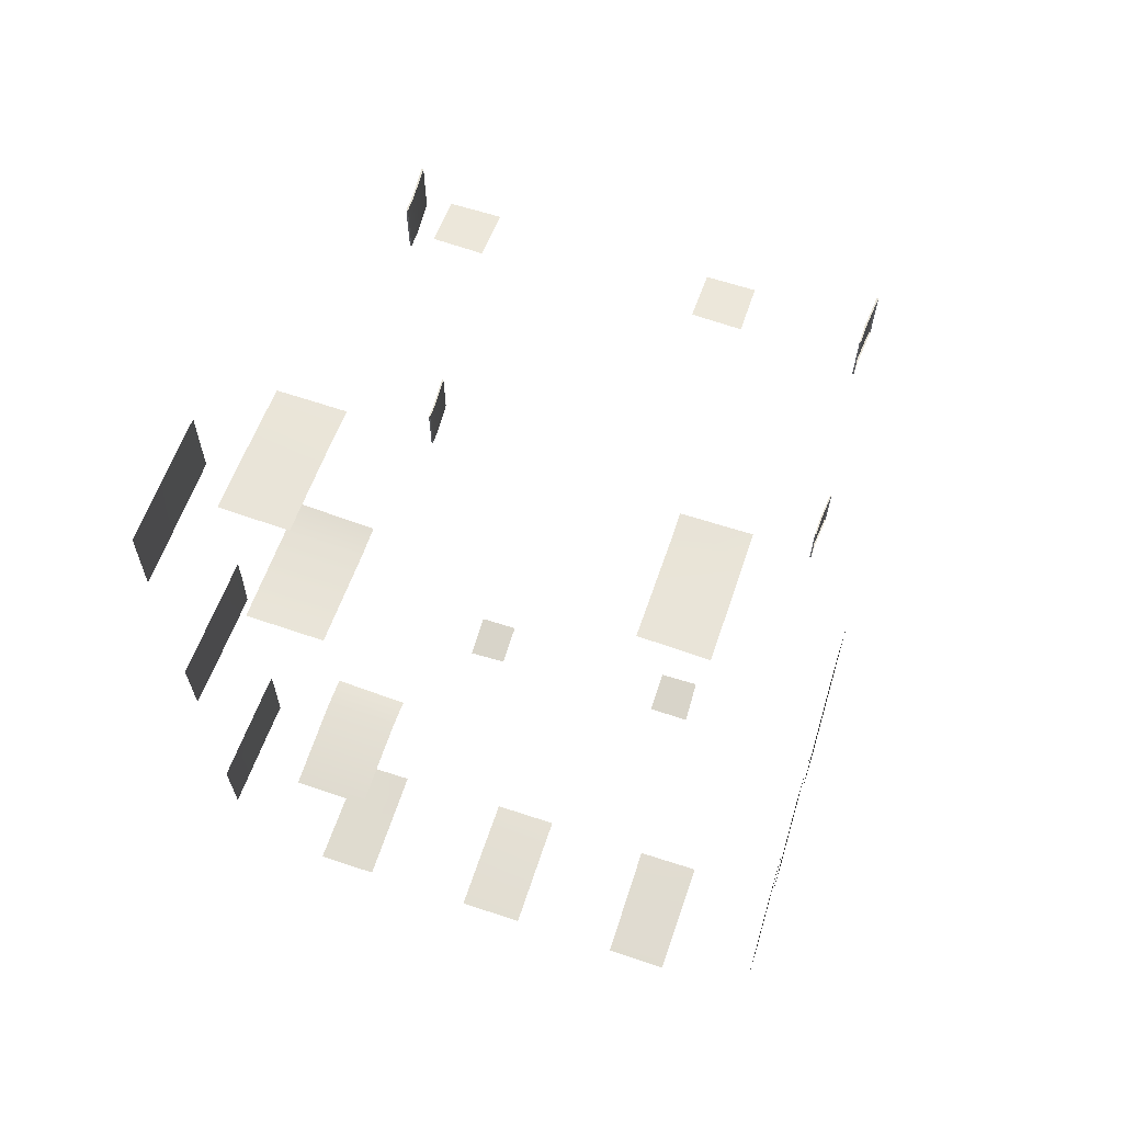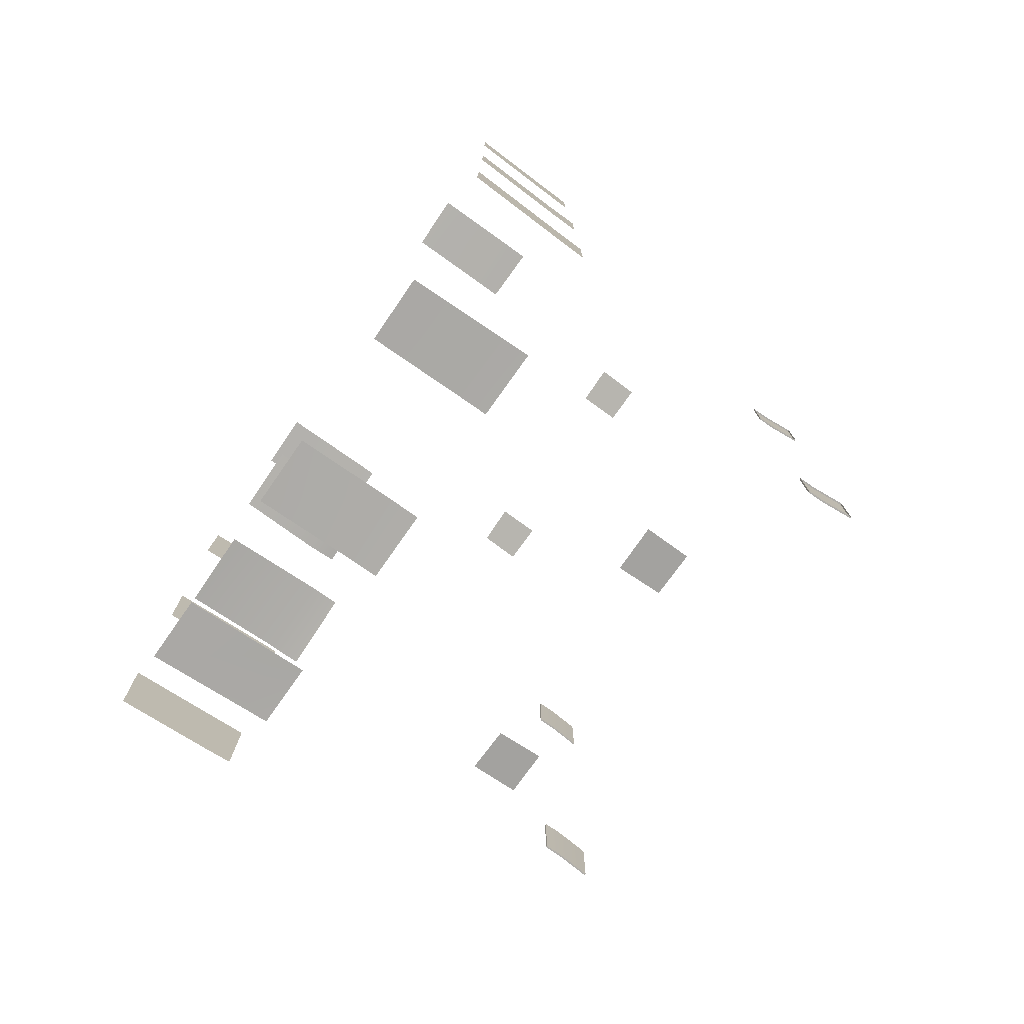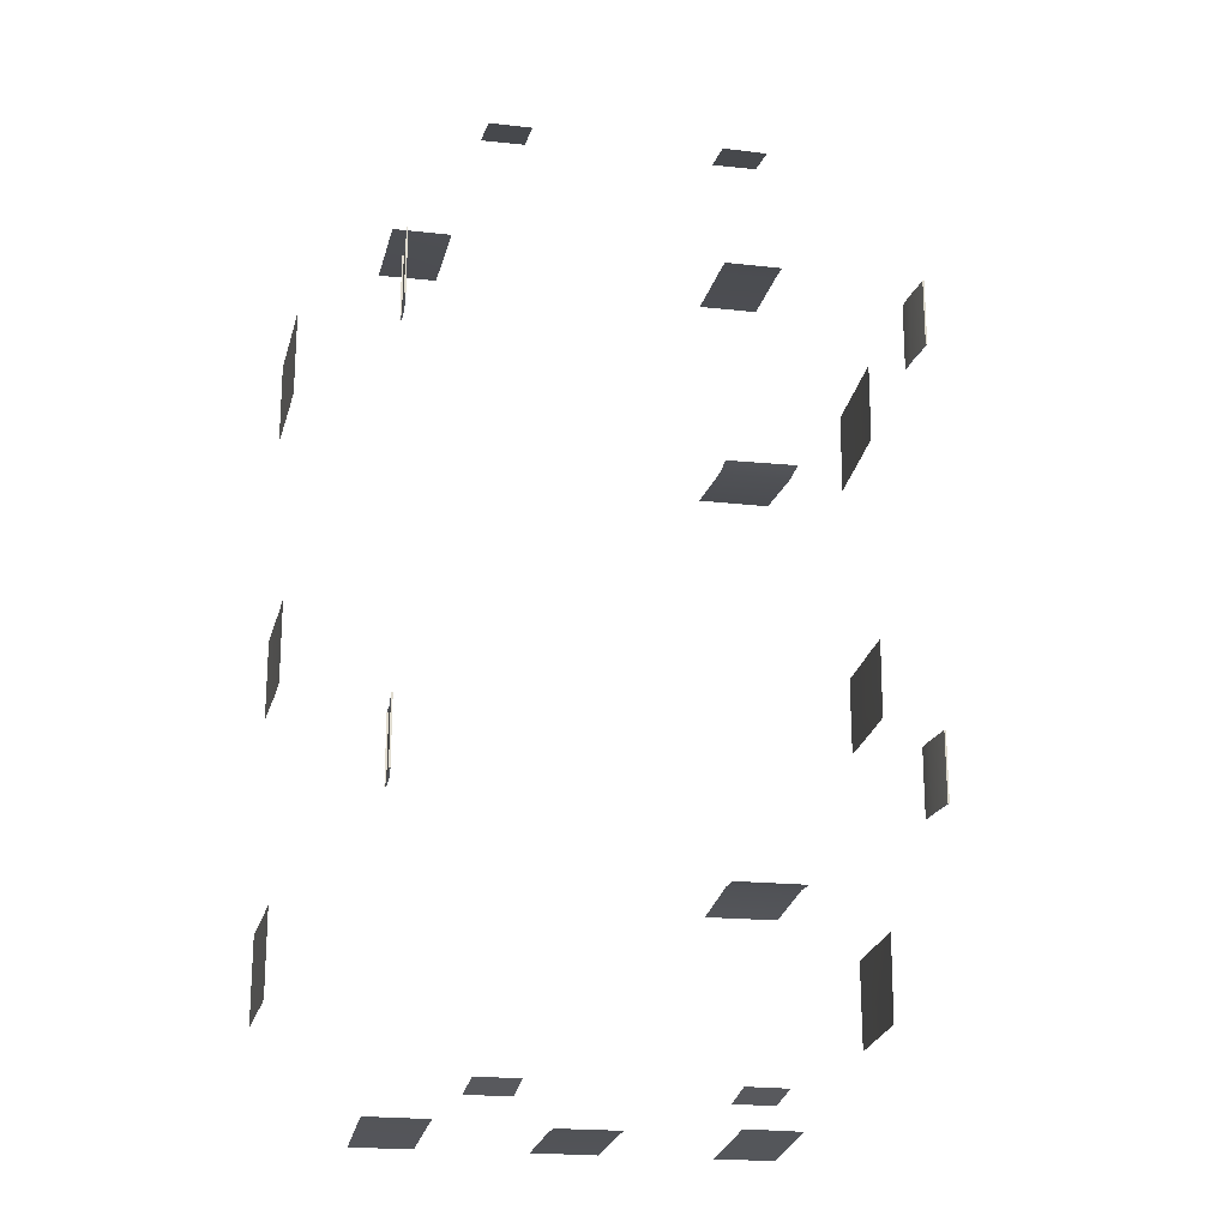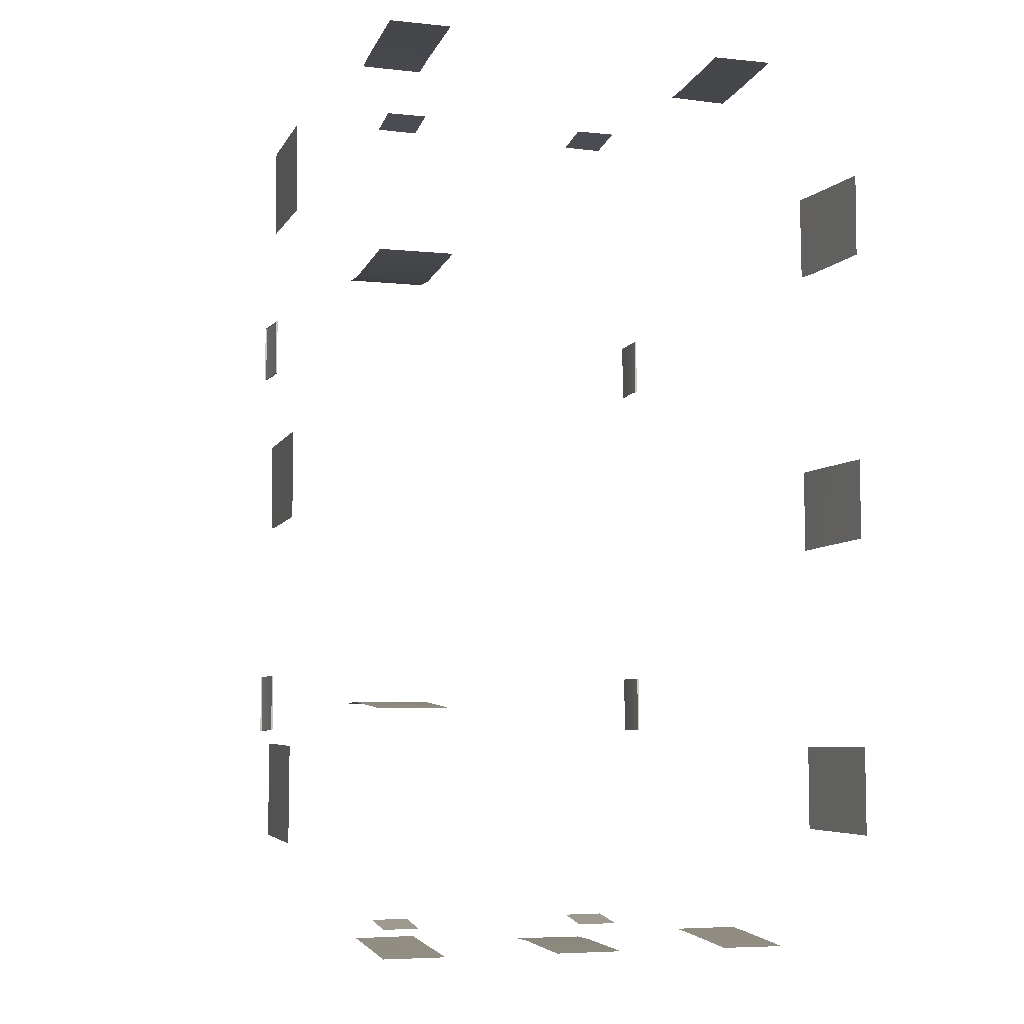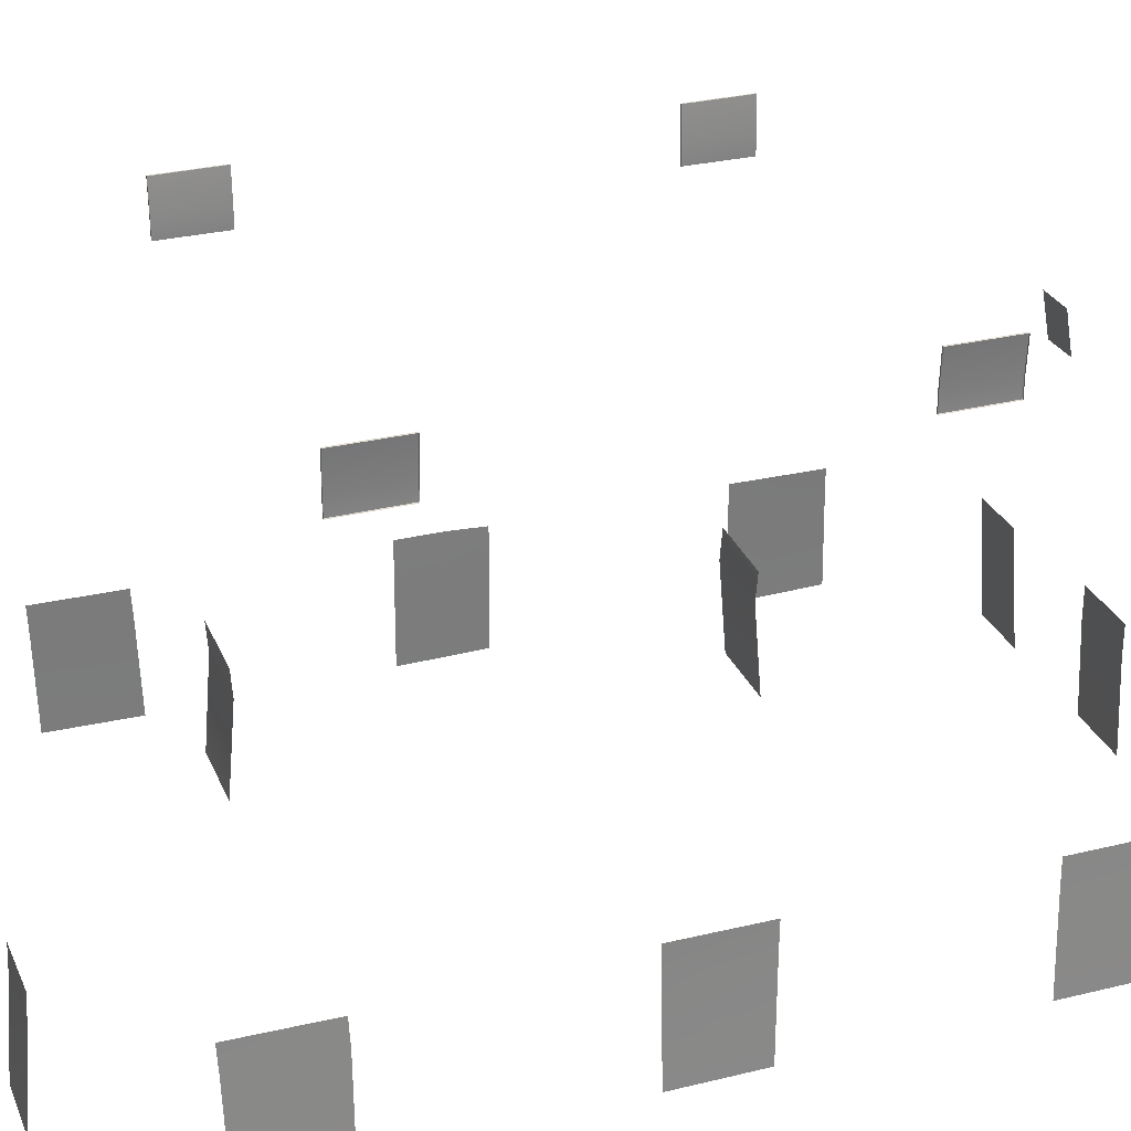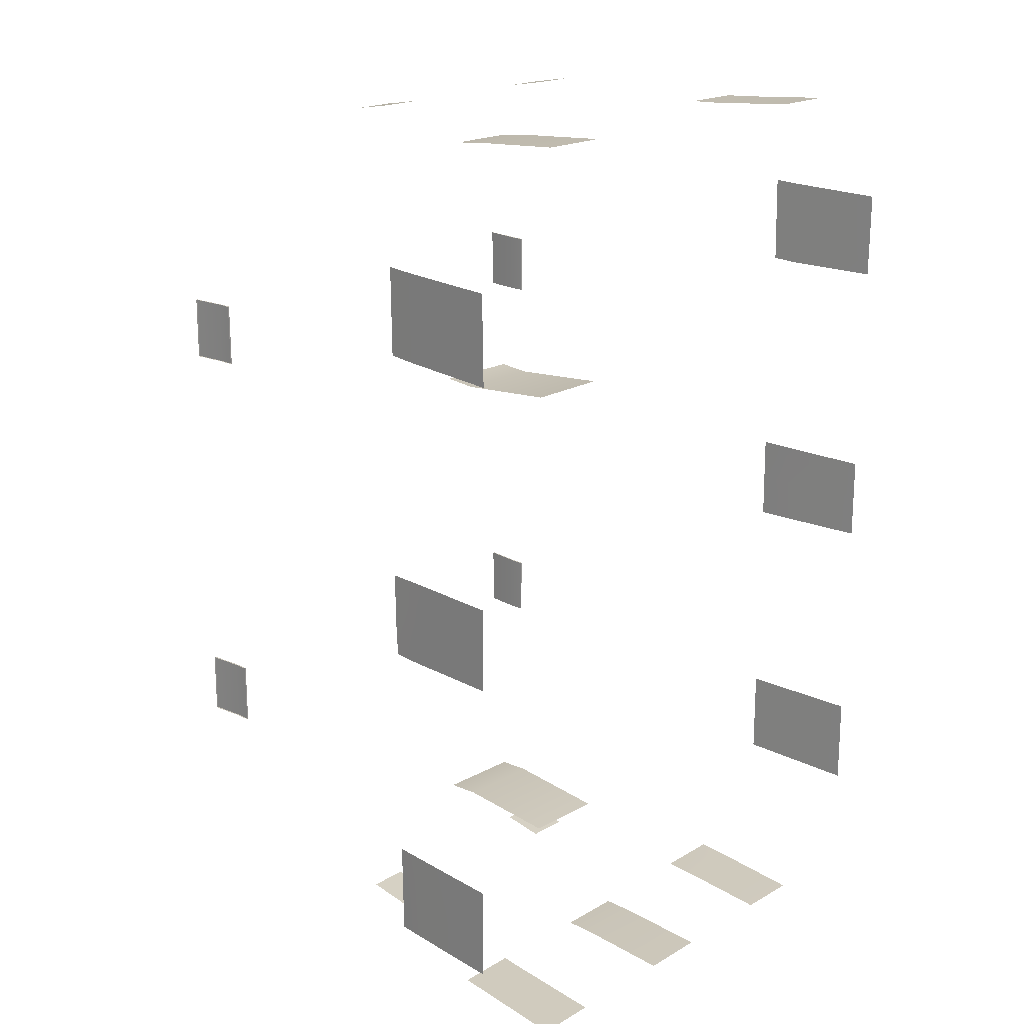
<metadata>
{"format":"obj","ext":"obj","renderer":"f3d","projection":"perspective","resolution":1024,"background":"white","views":[{"elev":65.2,"azim":18.9,"up":"+Z"},{"elev":-77.5,"azim":55.3,"up":"+Z"},{"elev":-20.6,"azim":168.5,"up":"+Z"},{"elev":-6.4,"azim":-18.2,"up":"+Z"},{"elev":29.3,"azim":69.9,"up":"+Y"},{"elev":19.5,"azim":-46.6,"up":"+Z"}]}
</metadata>
<code>
v 401 80.9 500.6
v 255.1 195.4 -189.6
v 250.4 80.92 -279.8
v 414.5 365.2 -384.1
v 740.2 83.03 500.4
v 739.1 81.22 -385.2
v 452.5 408.4 -376.8
v 739.2 197.7 491.6
v 250.2 77.35 387.9
v 402.5 196.9 491.3
v 406.2 200.7 -151.2
v 405 84.51 -157.1
v 739.7 196.9 -375.9
v 405 84.51 277.1
v 633.8 408.5 -376.7
v 406.2 200.7 271.1
v 571.7 79.57 -385
v 676.1 366.8 -383.8
v 636 366.2 499.3
v 676.5 408.8 492.1
v 414.1 407.2 492.4
v 832.6 78.8 -280.2
v 456.3 365.7 499.4
v 255.1 195.1 310.5
v 827.8 196.1 -193
v 832.6 79.04 95.92
v 398.6 79.45 -385.3
v 571.2 198.2 -381.2
v 827.7 194 307.3
v 832.6 76.93 389.2
v 341.9 192.5 -376
v 636 366.2 499.3
v 636 408.3 492.2
v 677.3 365.7 499.4
v 676.5 408.8 492.1
v 456.3 365.7 499.4
v 414.1 366.2 499.3
v 456.8 408.3 492.2
v 414.1 407.2 492.4
v 633.8 408.5 -376.7
v 634 366.5 -383.9
v 674.3 409.7 -376.5
v 676.1 366.8 -383.8
v 452.5 408.4 -376.8
v 413.5 407.7 -376.9
v 452.8 366.9 -383.8
v 414.5 365.2 -384.1
v 322.3 510.6 289.7
v 322.3 510.4 229.2
v 323.7 510.7 289.7
v 323.7 510.5 229.2
v 319.8 559.2 228.9
v 319.8 559 289.5
v 321.3 559.3 228.9
v 321.3 559.1 289.5
v 762.4 510.6 231.3
v 762.4 510.4 291.8
v 760.9 510.7 231.3
v 760.9 510.5 291.8
v 764.8 559.2 292.2
v 764.8 559 231.5
v 763.3 559.3 292.2
v 763.3 559.1 231.5
v 762.4 510.6 -172.9
v 762.4 510.4 -112.4
v 760.9 510.7 -172.9
v 760.9 510.5 -112.4
v 764.8 559.2 -112
v 764.8 559 -172.7
v 763.3 559.3 -112
v 763.3 559.1 -172.7
v 322.3 510.6 -113.7
v 322.3 510.4 -174.1
v 323.7 510.7 -113.7
v 323.7 510.5 -174.1
v 319.8 559.2 -174.5
v 319.8 559 -113.9
v 321.3 559.3 -174.5
v 321.3 559.1 -113.9
v 763.3 559.3 -112
v 763.3 559.1 -172.7
v 760.8 527.2 -112.3
v 760.8 527.2 -172.8
v 760.9 510.5 -112.4
v 760.9 510.7 -172.9
v 250.2 77.35 387.9
v 250.1 75.93 304.9
v 253.9 168.7 390.5
v 253.9 168.7 308.9
v 255.2 196.1 391.7
v 255.1 195.1 310.5
v 763.3 559.3 292.2
v 763.3 559.1 231.5
v 760.8 527.2 291.9
v 760.8 527.2 231.4
v 760.9 510.5 291.8
v 760.9 510.7 231.3
v 321.3 559.3 -174.5
v 321.3 559.1 -113.9
v 323.8 527.2 -174.3
v 323.8 527.2 -113.7
v 323.7 510.5 -174.1
v 323.7 510.7 -113.7
v 321.3 559.3 228.9
v 321.3 559.1 289.5
v 323.8 527.2 229.1
v 323.8 527.2 289.6
v 323.7 510.5 229.2
v 323.7 510.7 289.7
v 832.6 78.8 -280.2
v 832.6 79.01 -193.1
v 828.7 168.5 -278.2
v 828.7 168.6 -193
v 827.7 195.8 -277.8
v 827.8 196.1 -193
v 321.3 559.3 -174.5
v 323.8 527.2 -174.3
v 319.8 559.2 -174.5
v 322.3 527.1 -174.3
v 323.7 510.5 -174.1
v 322.3 510.4 -174.1
v 319.8 559 -113.9
v 322.3 527.1 -113.7
v 321.3 559.1 -113.9
v 323.8 527.2 -113.7
v 322.3 510.6 -113.7
v 323.7 510.7 -113.7
v 763.3 559.3 -112
v 760.8 527.2 -112.3
v 764.8 559.2 -112
v 762.3 527.1 -112.3
v 760.9 510.5 -112.4
v 762.4 510.4 -112.4
v 764.8 559 -172.7
v 762.3 527.1 -172.8
v 763.3 559.1 -172.7
v 760.8 527.2 -172.8
v 762.4 510.6 -172.9
v 760.9 510.7 -172.9
v 763.3 559.3 292.2
v 760.8 527.2 291.9
v 764.8 559.2 292.2
v 762.3 527.1 291.9
v 760.9 510.5 291.8
v 762.4 510.4 291.8
v 764.8 559 231.5
v 762.3 527.1 231.4
v 763.3 559.1 231.5
v 760.8 527.2 231.4
v 762.4 510.6 231.3
v 760.9 510.7 231.3
v 321.3 559.3 228.9
v 323.8 527.2 229.1
v 319.8 559.2 228.9
v 322.3 527.1 229.1
v 323.7 510.5 229.2
v 322.3 510.4 229.2
v 319.8 559 289.5
v 322.3 527.1 289.6
v 321.3 559.1 289.5
v 323.8 527.2 289.6
v 322.3 510.6 289.7
v 323.7 510.7 289.7
v 250.4 80.92 -279.8
v 253.9 168.6 -276.9
v 250.3 79.44 -192.1
v 253.9 168.7 -190.1
v 255.3 194.4 -276.2
v 255.1 195.4 -189.6
v 406.2 200.7 -151.2
v 333.8 202.5 -151.3
v 405.6 173.5 -149.3
v 333.3 173.5 -149.3
v 333.1 84.89 -156.8
v 405 84.51 -157.1
v 405 84.51 277.1
v 333.1 84.88 276.7
v 405.6 173.5 269.2
v 333.3 173.5 269.2
v 333.8 202.5 271.3
v 406.2 200.7 271.1
v 571.2 198.2 -381.2
v 507.6 197.7 -381.1
v 571.4 168.4 -381.1
v 507.6 168.4 -381.1
v 507.5 79.28 -385.3
v 571.7 79.57 -385
v 739.7 196.9 -375.9
v 677.7 196 -376.2
v 739.6 168.4 -377.9
v 678 168.4 -377.9
v 678.7 81.41 -385.1
v 739.1 81.22 -385.2
v 832.6 76.93 389.2
v 828.7 168.6 391.3
v 832.6 77.4 306.6
v 828.7 168.6 306.1
v 827.7 195.5 392.5
v 827.7 194 307.3
v 401 80.9 500.6
v 340.4 81.55 500.6
v 401.9 168.4 494.5
v 342.3 168.4 494.5
v 343 196.6 491.4
v 402.5 196.9 491.3
v 740.2 83.03 500.4
v 681.1 83.85 500.3
v 739.6 168.1 493.4
v 680.8 168.1 493.4
v 680.4 196.4 492.2
v 739.2 197.7 491.6
v 341.9 192.5 -376
v 341.4 168.1 -377.9
v 399.2 193.2 -375.5
v 399.2 168.1 -377.9
v 339.3 78.97 -385.5
v 398.6 79.45 -385.3
v 832.6 79.04 95.92
v 828.7 168.5 96.52
v 832.6 78.98 55.94
v 828.7 168.5 55.94
v 832.7 78.91 15.46
v 828.7 168.5 13.8
v 828 196.2 13.21
v 828.1 196.6 55.94
v 828.3 197 96.58
v 254.8 195.1 18.2
v 254.7 197.1 55.99
v 253.9 168.6 55.99
v 254.8 197.2 97.65
v 253.9 168.6 97.59
v 250 77.97 96.96
v 250.1 78.47 55.99
v 250.1 78.93 17.52
v 253.9 168.6 17.23
g SaintHaven_House_Window
f 34 33 32
f 33 34 35
f 38 37 36
f 37 38 39
f 42 41 40
f 41 42 43
f 46 45 44
f 45 46 47
f 50 49 48
f 49 50 51
f 54 53 52
f 53 54 55
f 58 57 56
f 57 58 59
f 62 61 60
f 61 62 63
f 66 65 64
f 65 66 67
f 70 69 68
f 69 70 71
f 74 73 72
f 73 74 75
f 78 77 76
f 77 78 79
f 82 81 80
f 81 82 83
f 84 83 82
f 83 84 85
f 88 87 86
f 87 88 89
f 90 89 88
f 89 90 91
f 94 93 92
f 93 94 95
f 96 95 94
f 95 96 97
f 100 99 98
f 99 100 101
f 102 101 100
f 101 102 103
f 106 105 104
f 105 106 107
f 108 107 106
f 107 108 109
f 112 111 110
f 111 112 113
f 114 113 112
f 113 114 115
f 118 117 116
f 119 117 118
f 117 119 120
f 121 120 119
f 124 123 122
f 125 123 124
f 123 125 126
f 127 126 125
f 130 129 128
f 131 129 130
f 129 131 132
f 133 132 131
f 136 135 134
f 137 135 136
f 135 137 138
f 139 138 137
f 142 141 140
f 143 141 142
f 141 143 144
f 145 144 143
f 148 147 146
f 149 147 148
f 147 149 150
f 151 150 149
f 154 153 152
f 155 153 154
f 153 155 156
f 157 156 155
f 160 159 158
f 161 159 160
f 159 161 162
f 163 162 161
f 166 165 164
f 167 165 166
f 165 167 168
f 169 168 167
f 172 171 170
f 171 172 173
f 173 172 174
f 175 174 172
f 178 177 176
f 177 178 179
f 179 178 180
f 181 180 178
f 184 183 182
f 183 184 185
f 185 184 186
f 187 186 184
f 190 189 188
f 189 190 191
f 191 190 192
f 193 192 190
f 196 195 194
f 197 195 196
f 195 197 198
f 199 198 197
f 202 201 200
f 201 202 203
f 203 202 204
f 205 204 202
f 208 207 206
f 207 208 209
f 209 208 210
f 211 210 208
f 214 213 212
f 215 213 214
f 213 215 216
f 217 216 215
f 220 219 218
f 219 220 221
f 222 221 220
f 223 221 222
f 224 221 223
f 225 221 224
f 226 221 225
f 221 226 219
f 229 228 227
f 228 229 230
f 230 229 231
f 231 229 232
f 232 229 233
f 233 229 234
f 234 229 235
f 227 235 229

</code>
